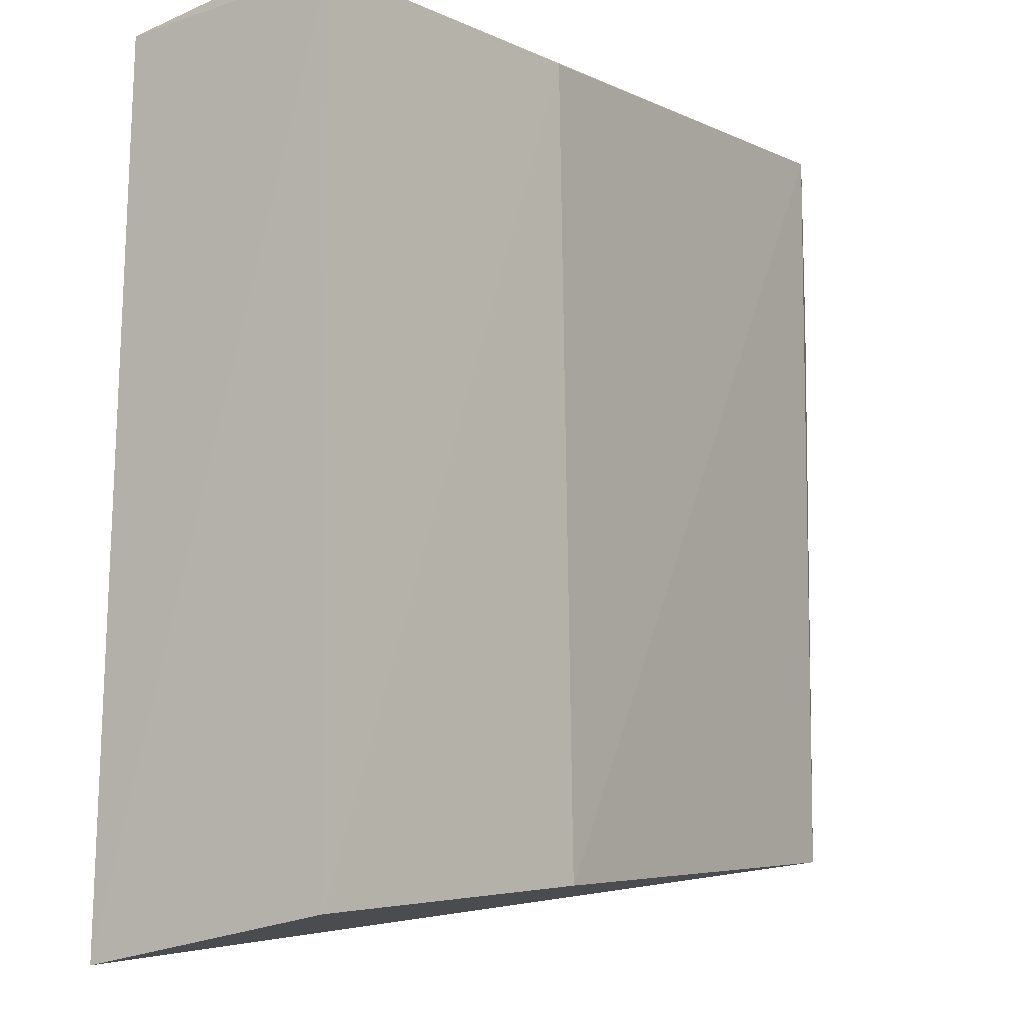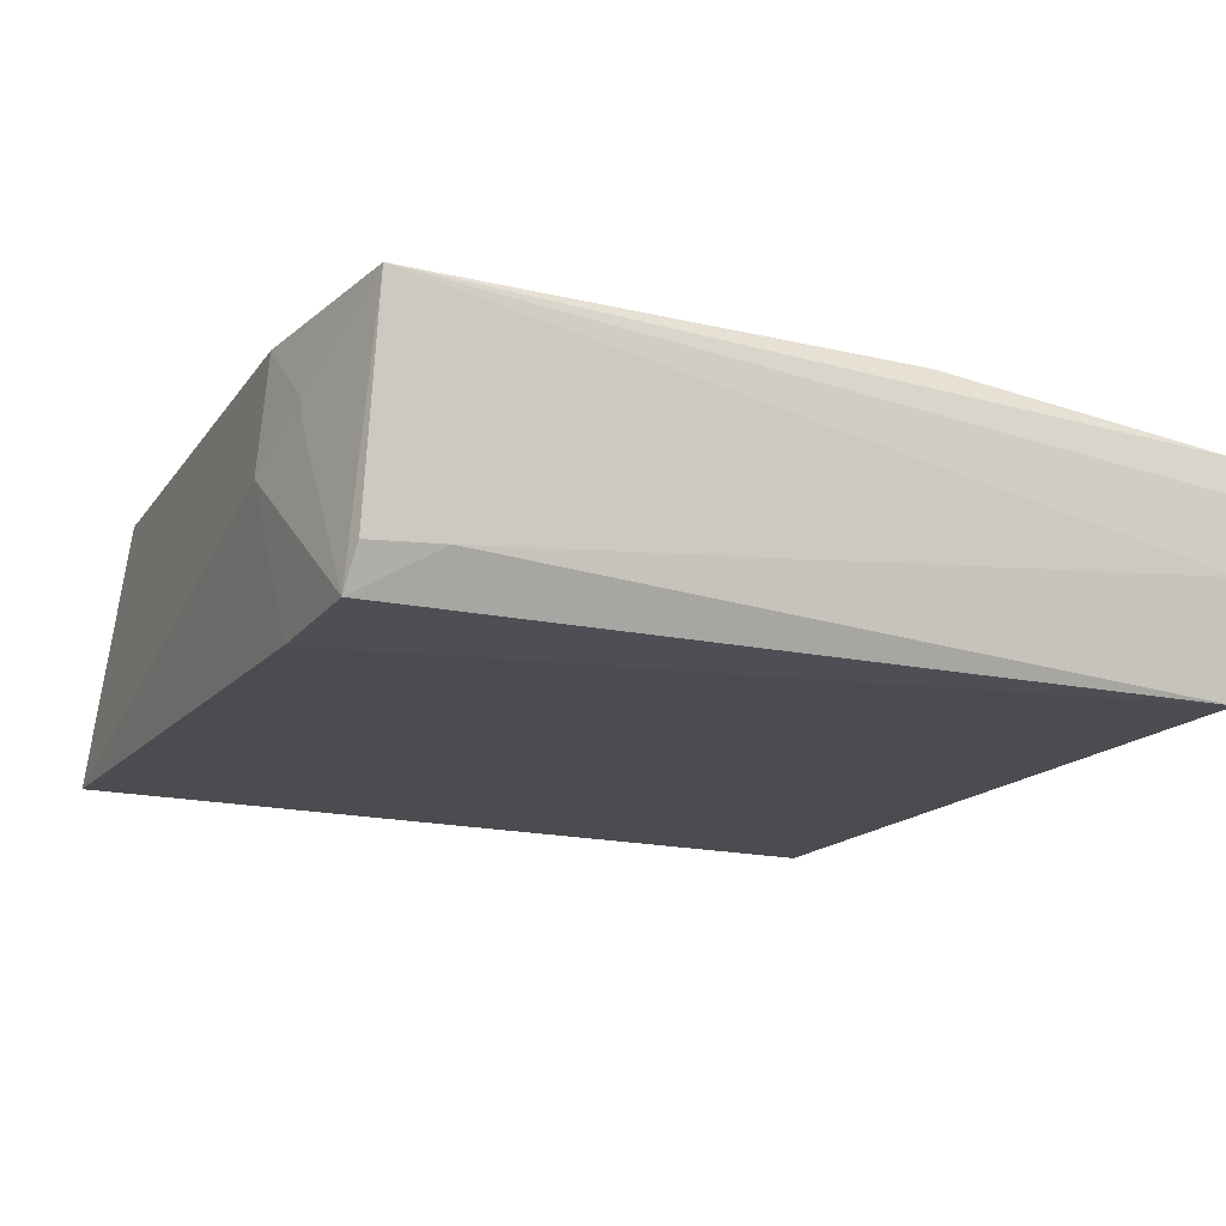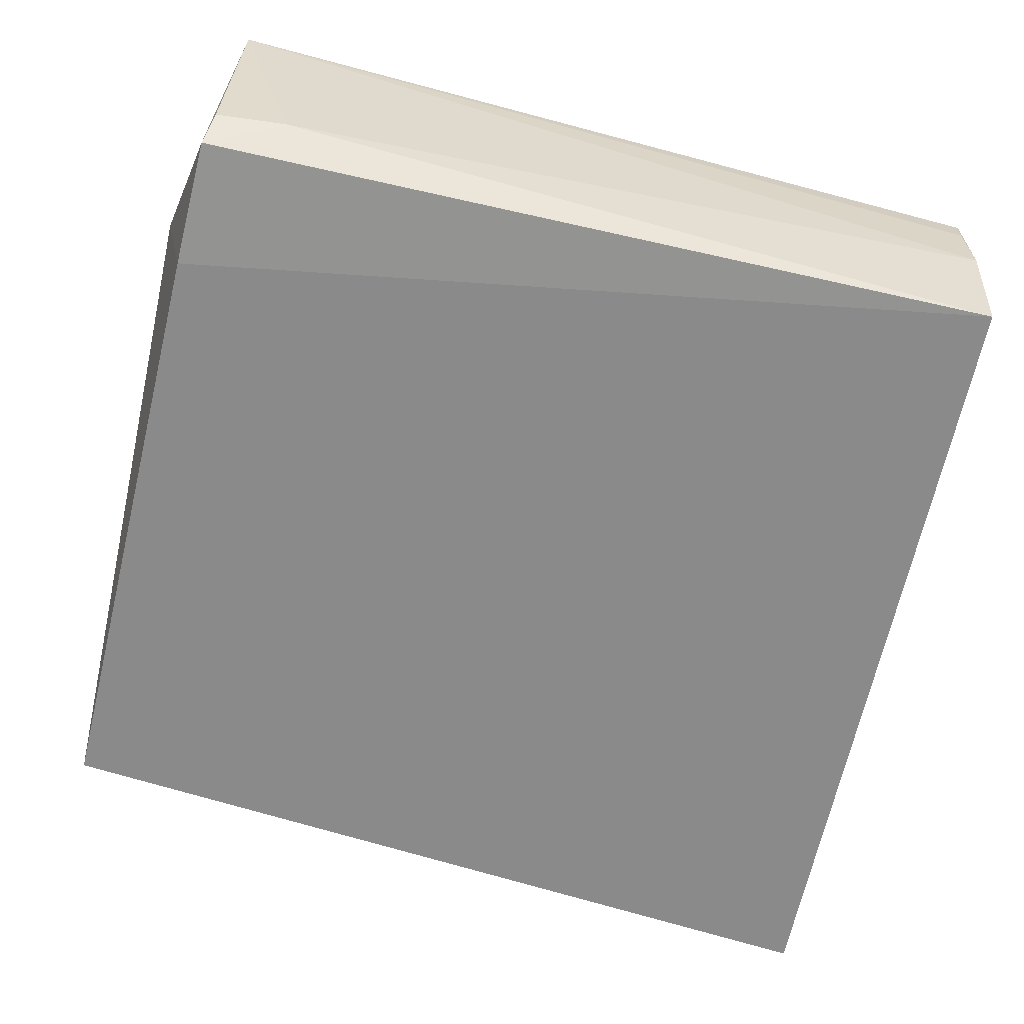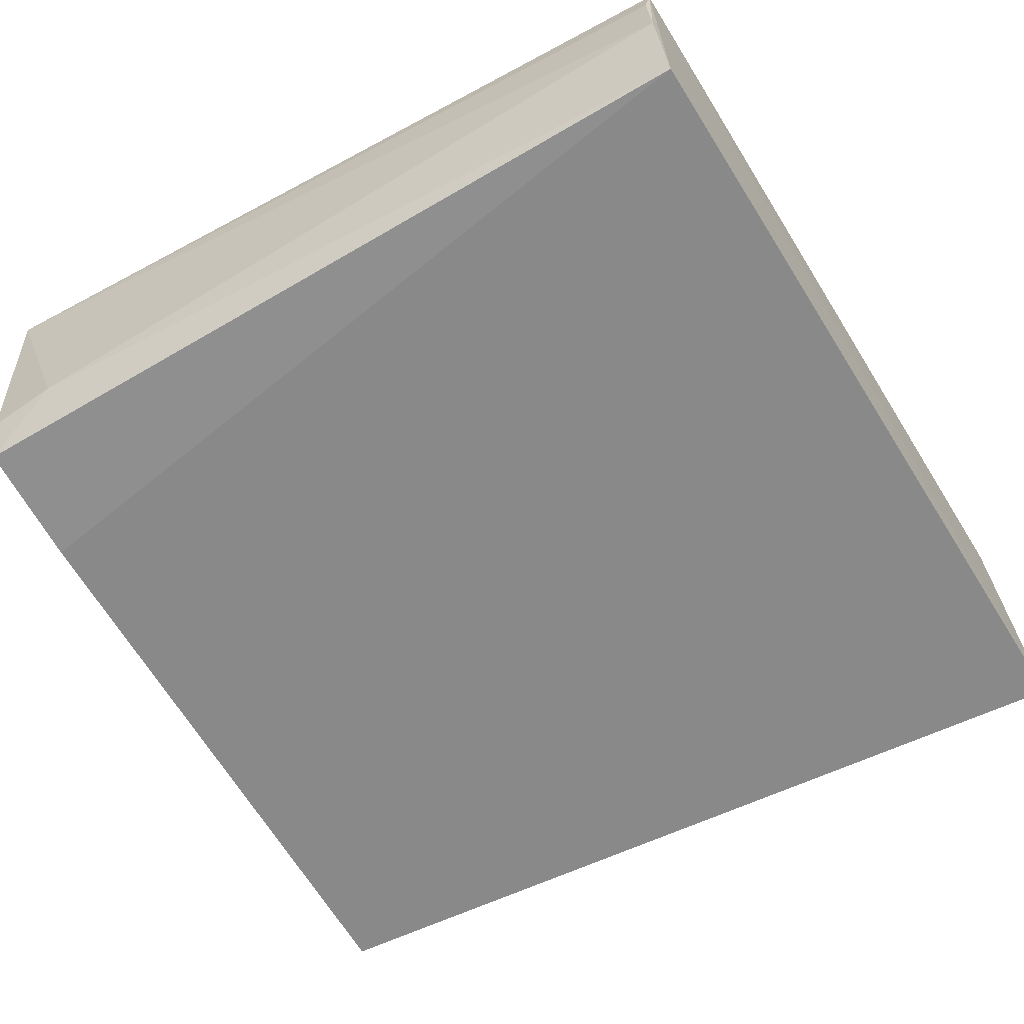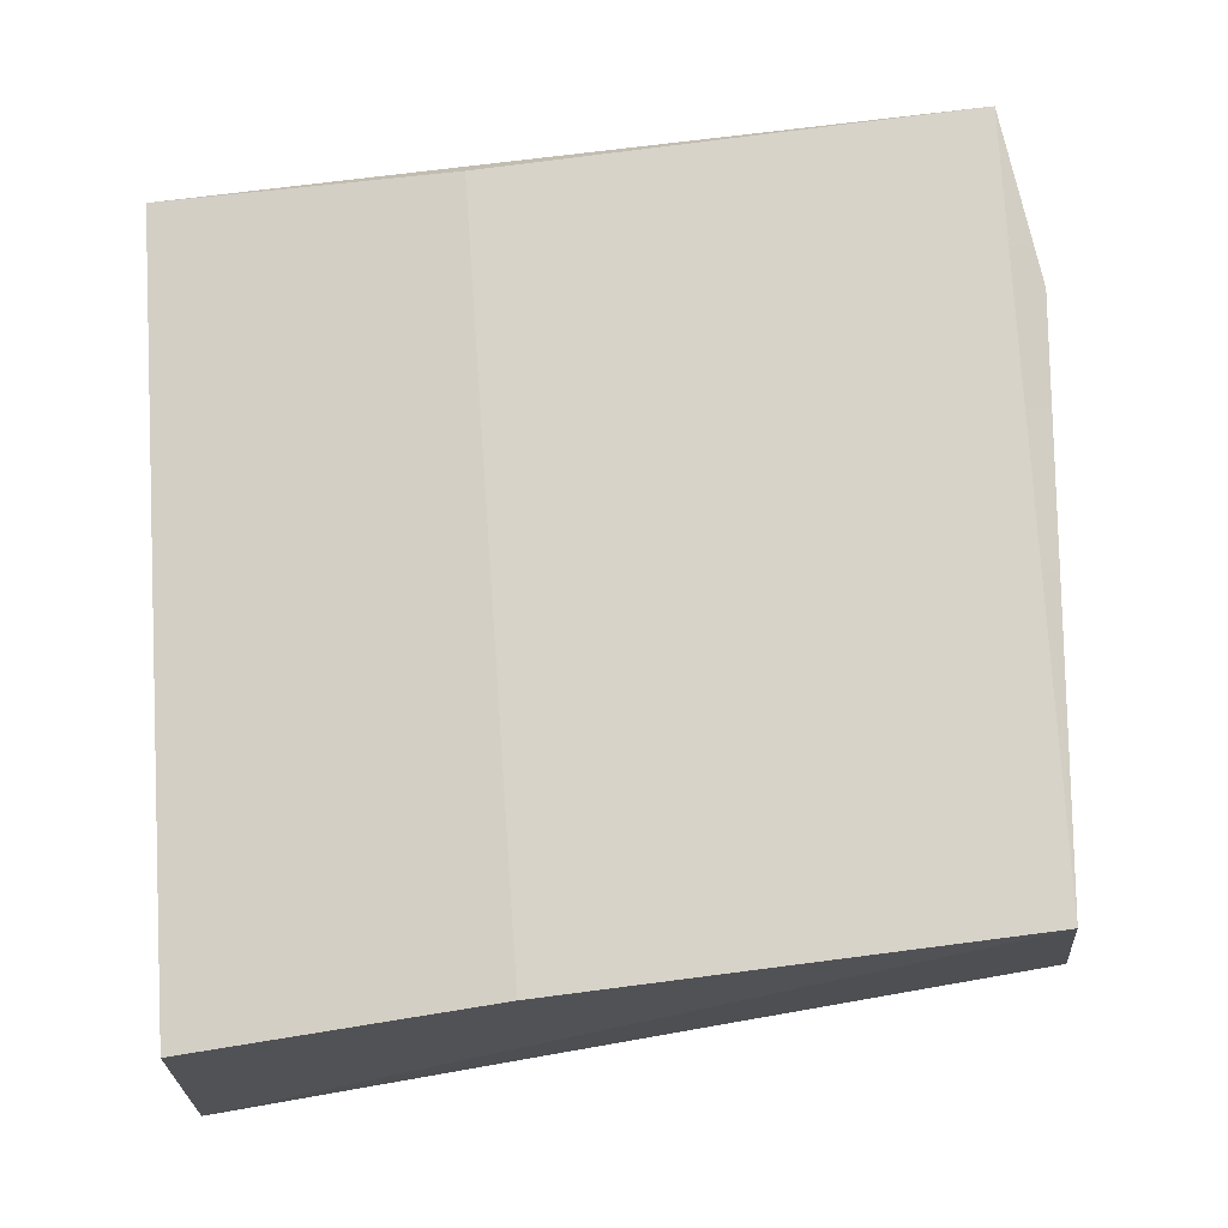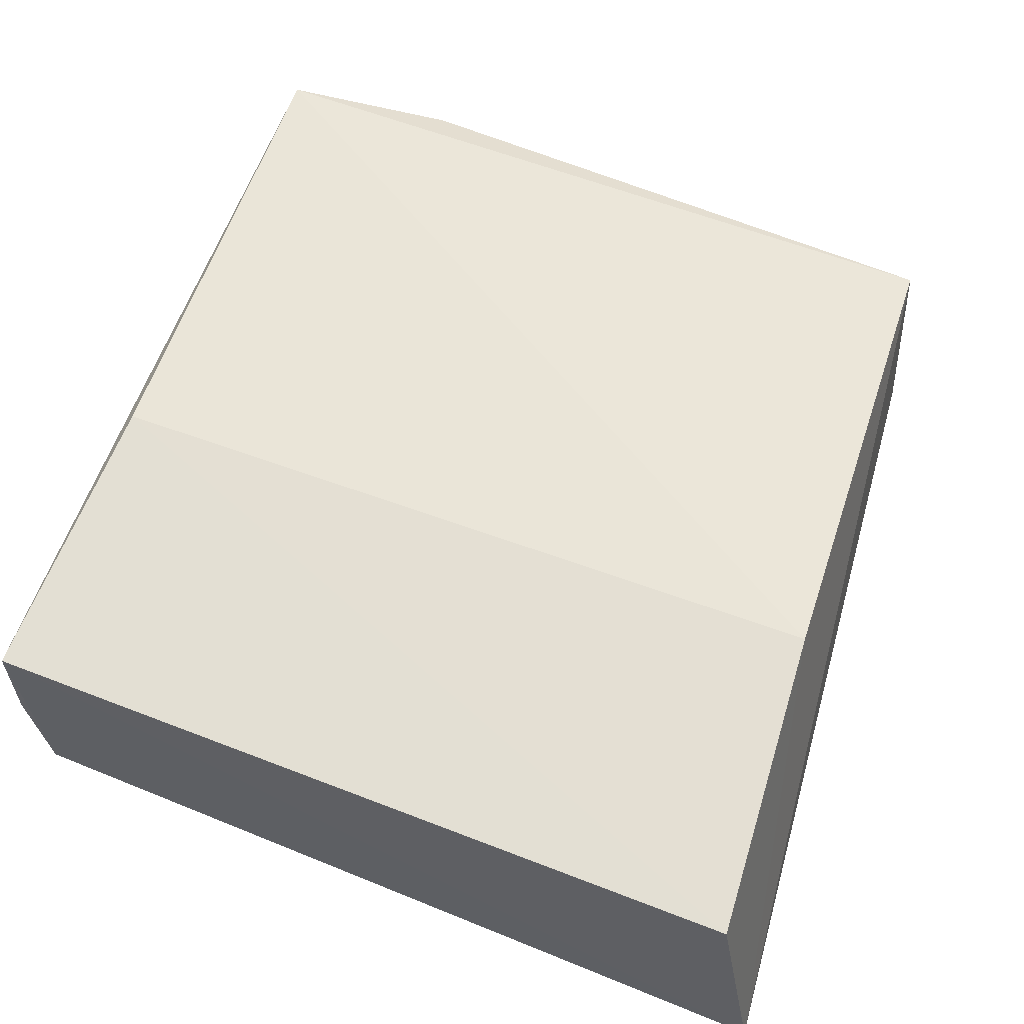
<metadata>
{"format":"obj","ext":"obj","renderer":"f3d","projection":"perspective","resolution":1024,"background":"white","views":[{"elev":-8.8,"azim":-55.9,"up":"+Y"},{"elev":-14.9,"azim":155.0,"up":"+Z"},{"elev":-62.9,"azim":167.0,"up":"+Z"},{"elev":-62.7,"azim":-149.3,"up":"+Z"},{"elev":77.6,"azim":-4.4,"up":"+Z"},{"elev":59.1,"azim":-68.7,"up":"+Z"}]}
</metadata>
<code>
v 0.1048 0.04127 0.05133
v 0.1037 -0.02635 0.05175
v 0.1069 -0.02737 0.02795
v 0.03438 0.0379 0.02885
v 0.03309 -0.03062 0.04975
v 0.1058 0.03776 0.02923
v 0.1075 0.02567 0.05008
v 0.06067 -0.02859 0.05289
v 0.03435 0.03941 0.04825
v 0.03267 -0.03448 0.02816
v 0.1061 0.02667 0.02853
v 0.09904 0.03978 0.03308
v 0.1082 0.02537 0.04052
v 0.061 0.03886 0.05154
v 0.1053 0.03935 0.03279
v 0.03451 0.03963 0.03853
v 0.1071 0.03171 0.0446
v 0.03476 0.03972 0.04501
v 0.107 0.03203 0.04266
f 7 1 2
f 7 2 3
f 8 2 1
f 10 3 2
f 10 8 5
f 10 2 8
f 10 4 3
f 10 9 4
f 10 5 9
f 11 3 4
f 11 4 6
f 12 6 4
f 13 11 6
f 13 7 3
f 13 3 11
f 14 8 1
f 14 1 9
f 14 9 5
f 14 5 8
f 15 12 1
f 15 1 6
f 15 6 12
f 16 1 12
f 16 12 4
f 16 4 9
f 17 1 7
f 17 7 13
f 18 16 9
f 18 9 1
f 18 1 16
f 19 17 13
f 19 13 6
f 19 6 1
f 19 1 17

</code>
